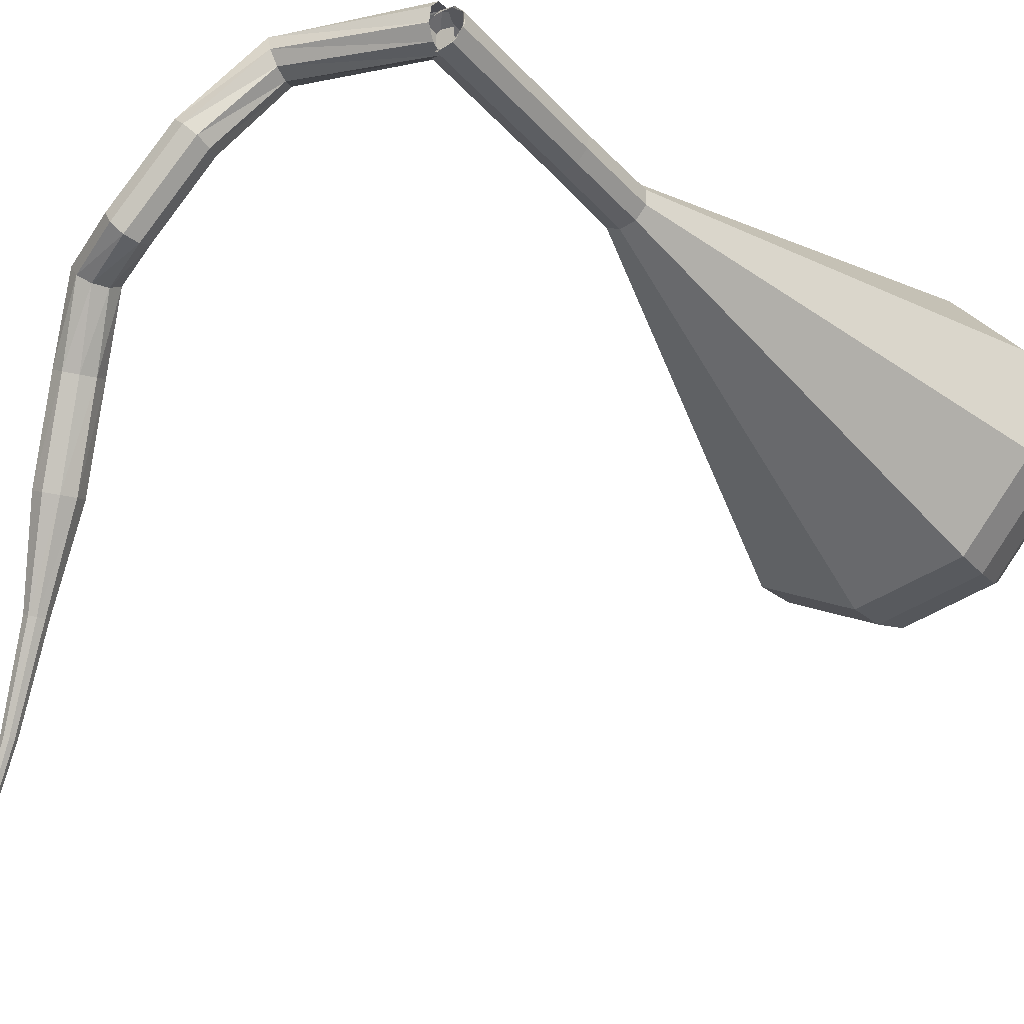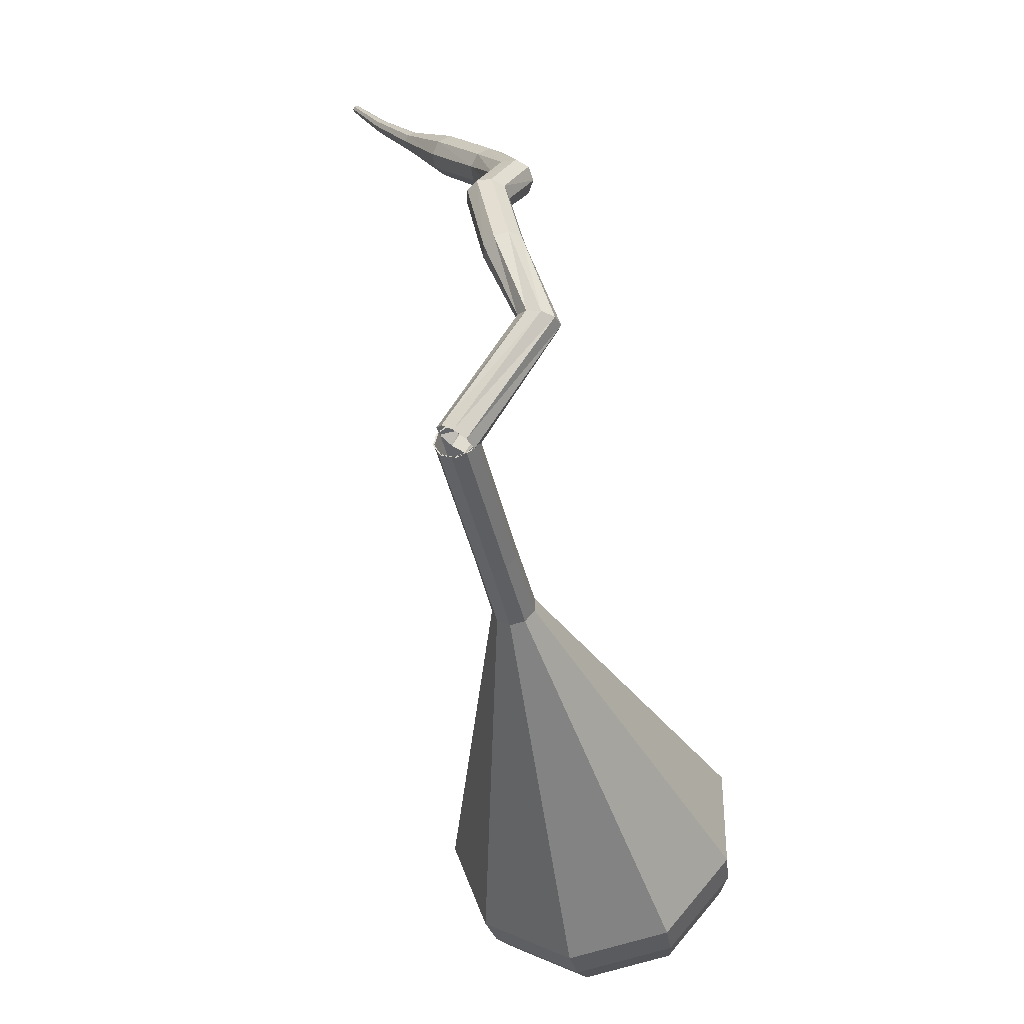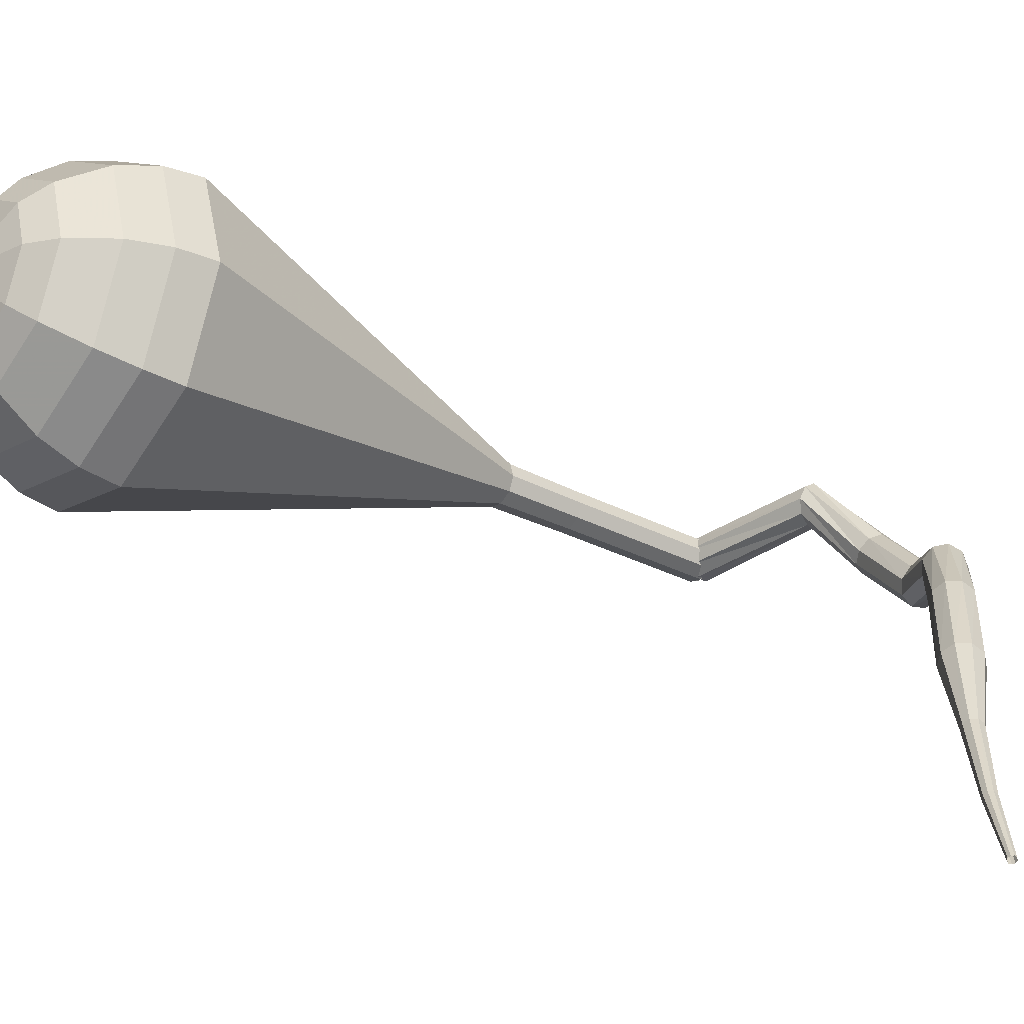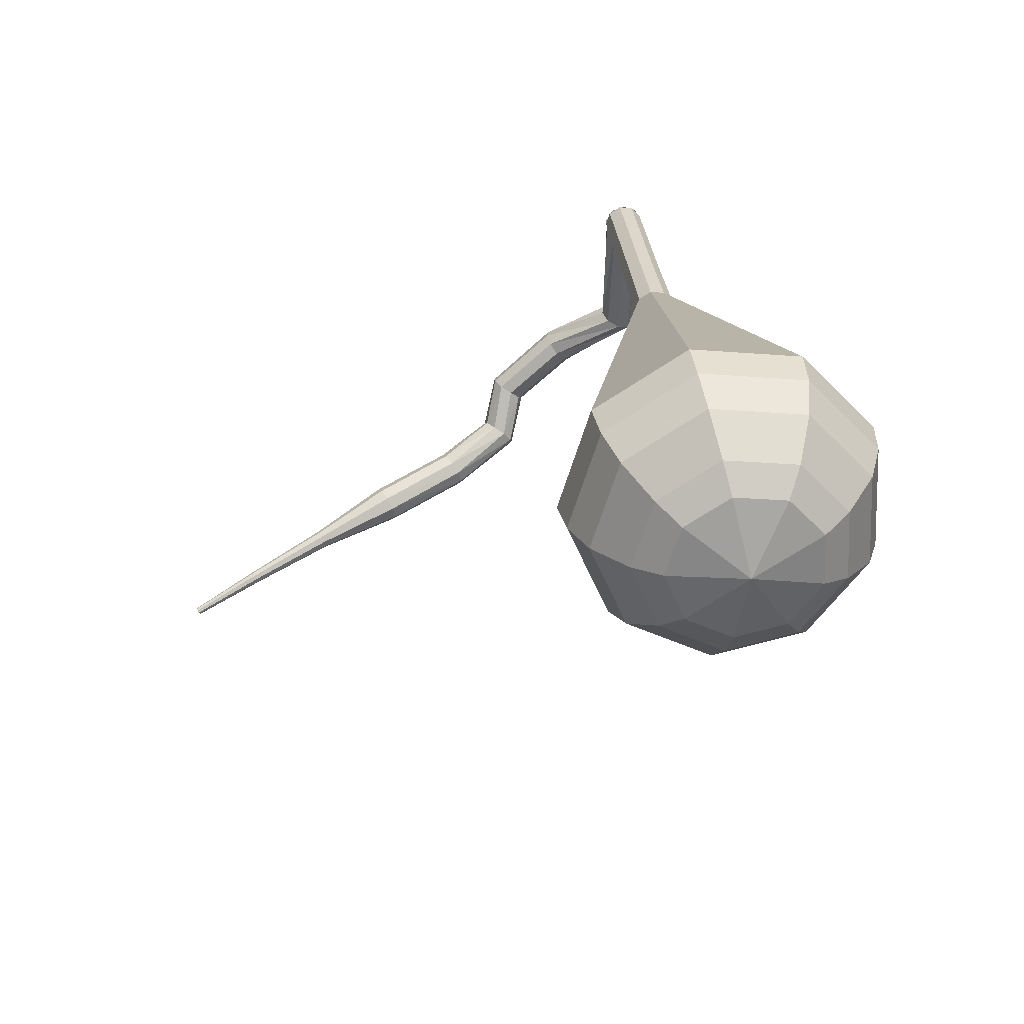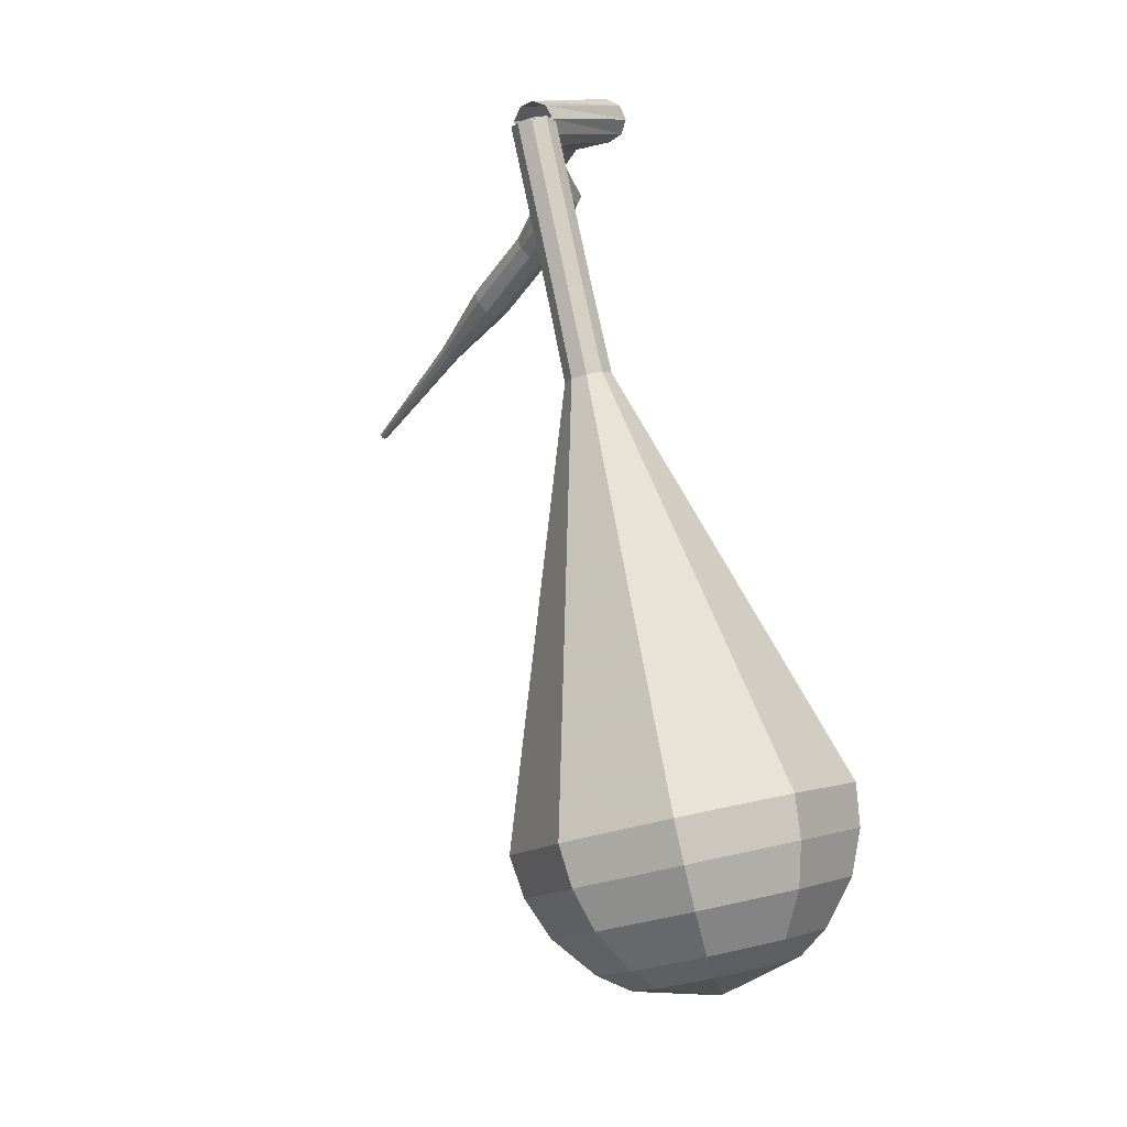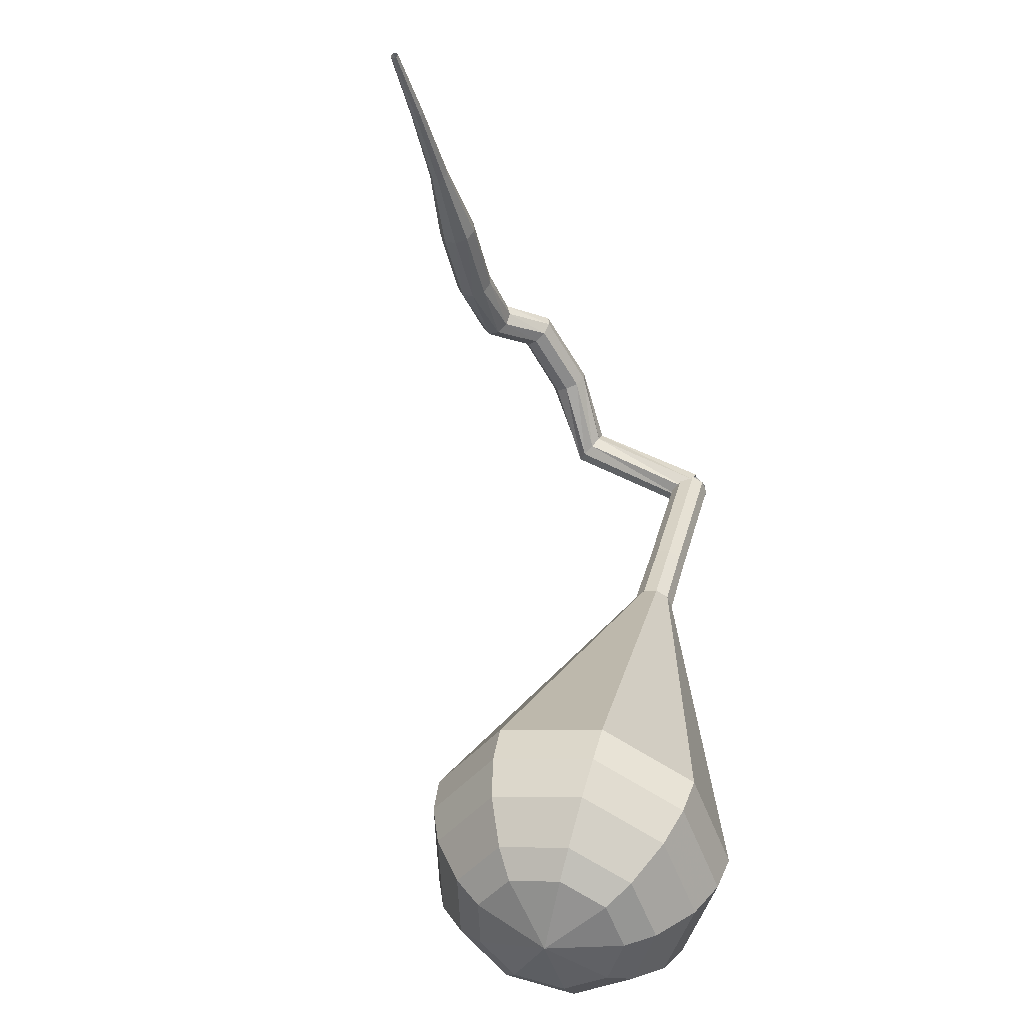
<metadata>
{"format":"obj","ext":"obj","renderer":"f3d","projection":"perspective","resolution":1024,"background":"white","views":[{"elev":-46.4,"azim":46.9,"up":"+Y"},{"elev":41.3,"azim":110.9,"up":"+Z"},{"elev":-14.5,"azim":-115.8,"up":"+Y"},{"elev":-72.4,"azim":73.5,"up":"+Z"},{"elev":-15.4,"azim":106.3,"up":"+Z"},{"elev":-57.2,"azim":-28.3,"up":"+Z"}]}
</metadata>
<code>
g tube1
v 169.1 172 119
v 168.8 171.9 118.4
v 168.5 171.3 118.1
v 168.3 170.7 118.2
v 168.4 170.2 118.7
v 168.7 170.1 119.3
v 169 170.5 119.8
v 169.2 171.1 119.9
v 169.3 171.7 119.6
v 169.1 172 119
v 162.8 173.7 121.6
v 162.6 173.4 121.1
v 162.5 172.8 120.7
v 162.7 172.1 120.9
v 162.9 171.7 121.3
v 163.2 171.8 122
v 163.4 172.2 122.4
v 163.3 172.9 122.6
v 163.1 173.5 122.2
v 162.8 173.7 121.6
v 159.3 170.7 122.9
v 159.4 170.4 122.3
v 159.7 169.9 121.9
v 160.1 169.4 122
v 160.4 169.1 122.5
v 160.5 169.1 123.2
v 160.3 169.5 123.7
v 159.9 170.1 123.9
v 159.5 170.5 123.5
v 159.3 170.7 122.9
v 156.2 168.7 123
v 156.3 168.5 122.3
v 156.5 167.9 122
v 156.7 167.3 122.1
v 156.8 166.9 122.6
v 156.8 166.9 123.3
v 156.6 167.3 123.9
v 156.4 167.9 124
v 156.2 168.5 123.6
v 156.2 168.7 123
v 153.5 168.9 122.4
v 153.8 168.7 121.8
v 154.1 168.2 121.5
v 154.3 167.6 121.6
v 154.3 167.1 122.1
v 154.1 167 122.7
v 153.8 167.4 123.2
v 153.5 168 123.3
v 153.4 168.6 123
v 153.5 168.9 122.4
v 150.5 166.5 120.9
v 150.9 166.5 120.3
v 151.4 166.2 120
v 151.8 165.7 120.1
v 152 165.2 120.6
v 151.8 165 121.3
v 151.4 165.2 121.7
v 150.8 165.7 121.9
v 150.5 166.2 121.5
v 150.5 166.5 120.9
v 147.7 163.2 119.4
v 148.1 163.2 118.8
v 148.6 162.9 118.4
v 149.1 162.5 118.5
v 149.3 162 119
v 149.1 161.9 119.7
v 148.7 162 120.2
v 148.1 162.4 120.3
v 147.8 162.9 120
v 147.7 163.2 119.4
v 145.3 159.7 117.8
v 145.5 159.7 117.5
v 145.7 159.6 117.4
v 146 159.3 117.4
v 146.1 159.1 117.7
v 146 159 118
v 145.8 159.1 118.2
v 145.5 159.3 118.3
v 145.3 159.6 118.1
v 145.3 159.7 117.8
v 142.6 156.4 116.4
v 142.7 156.4 116.2
v 142.8 156.3 116.1
v 143 156.2 116.2
v 143 156 116.3
v 143 156 116.5
v 142.9 156 116.7
v 142.7 156.2 116.8
v 142.6 156.3 116.6
v 142.6 156.4 116.4
v 140 153.7 115.4
v 140.1 153.7 115.3
v 140.2 153.6 115.2
v 140.3 153.5 115.3
v 140.3 153.4 115.4
v 140.3 153.4 115.5
v 140.2 153.4 115.6
v 140.1 153.5 115.6
v 140 153.6 115.5
v 140 153.7 115.4
f 1 2 12
f 12 11 1
f 2 3 13
f 13 12 2
f 3 4 14
f 14 13 3
f 4 5 15
f 15 14 4
f 5 6 16
f 16 15 5
f 6 7 17
f 17 16 6
f 7 8 18
f 18 17 7
f 8 9 19
f 19 18 8
f 9 10 20
f 20 19 9
f 11 12 22
f 22 21 11
f 12 13 23
f 23 22 12
f 13 14 24
f 24 23 13
f 14 15 25
f 25 24 14
f 15 16 26
f 26 25 15
f 16 17 27
f 27 26 16
f 17 18 28
f 28 27 17
f 18 19 29
f 29 28 18
f 19 20 30
f 30 29 19
f 21 22 32
f 32 31 21
f 22 23 33
f 33 32 22
f 23 24 34
f 34 33 23
f 24 25 35
f 35 34 24
f 25 26 36
f 36 35 25
f 26 27 37
f 37 36 26
f 27 28 38
f 38 37 27
f 28 29 39
f 39 38 28
f 29 30 40
f 40 39 29
f 31 32 42
f 42 41 31
f 32 33 43
f 43 42 32
f 33 34 44
f 44 43 33
f 34 35 45
f 45 44 34
f 35 36 46
f 46 45 35
f 36 37 47
f 47 46 36
f 37 38 48
f 48 47 37
f 38 39 49
f 49 48 38
f 39 40 50
f 50 49 39
f 41 42 52
f 52 51 41
f 42 43 53
f 53 52 42
f 43 44 54
f 54 53 43
f 44 45 55
f 55 54 44
f 45 46 56
f 56 55 45
f 46 47 57
f 57 56 46
f 47 48 58
f 58 57 47
f 48 49 59
f 59 58 48
f 49 50 60
f 60 59 49
f 51 52 62
f 62 61 51
f 52 53 63
f 63 62 52
f 53 54 64
f 64 63 53
f 54 55 65
f 65 64 54
f 55 56 66
f 66 65 55
f 56 57 67
f 67 66 56
f 57 58 68
f 68 67 57
f 58 59 69
f 69 68 58
f 59 60 70
f 70 69 59
f 61 62 72
f 72 71 61
f 62 63 73
f 73 72 62
f 63 64 74
f 74 73 63
f 64 65 75
f 75 74 64
f 65 66 76
f 76 75 65
f 66 67 77
f 77 76 66
f 67 68 78
f 78 77 67
f 68 69 79
f 79 78 68
f 69 70 80
f 80 79 69
f 71 72 82
f 82 81 71
f 72 73 83
f 83 82 72
f 73 74 84
f 84 83 73
f 74 75 85
f 85 84 74
f 75 76 86
f 86 85 75
f 76 77 87
f 87 86 76
f 77 78 88
f 88 87 77
f 78 79 89
f 89 88 78
f 79 80 90
f 90 89 79
f 81 82 92
f 92 91 81
f 82 83 93
f 93 92 82
f 83 84 94
f 94 93 83
f 84 85 95
f 95 94 84
f 85 86 96
f 96 95 85
f 86 87 97
f 97 96 86
f 87 88 98
f 98 97 87
f 88 89 99
f 99 98 88
f 89 90 100
f 100 99 89
v 169.3 172 119
v 169.7 171.5 118.8
v 169.7 170.8 118.7
v 169.3 170.3 118.8
v 168.7 170.1 118.9
v 168.1 170.4 119.1
v 167.8 171 119.2
v 168 171.7 119.3
v 168.6 172 119.2
v 169.3 172 119
v 169.5 171.8 119
v 169.8 171.3 118.8
v 169.6 170.6 118.8
v 169.1 170.1 118.8
v 168.4 170.1 118.9
v 167.9 170.6 119.1
v 167.8 171.2 119.2
v 168.2 171.8 119.2
v 168.8 172.1 119.2
v 169.5 171.8 119
v 168.7 172.4 115.3
v 169 171.9 115.1
v 168.9 171.2 115
v 168.4 170.8 115
v 167.7 170.8 115.2
v 167.2 171.2 115.3
v 167.1 171.8 115.5
v 167.5 172.4 115.5
v 168.1 172.7 115.4
v 168.7 172.4 115.3
v 168 173.1 111.5
v 168.3 172.5 111.3
v 168.2 171.8 111.3
v 167.7 171.4 111.3
v 167 171.4 111.4
v 166.5 171.8 111.6
v 166.4 172.5 111.7
v 166.7 173.1 111.7
v 167.4 173.3 111.7
v 168 173.1 111.5
v 167.3 173.7 107.8
v 167.6 173.1 107.6
v 167.5 172.4 107.5
v 167 171.9 107.5
v 166.3 171.9 107.7
v 165.7 172.4 107.8
v 165.6 173.1 108
v 166 173.7 108
v 166.6 174 107.9
v 167.3 173.7 107.8
v 167.4 175.3 104
v 168.2 174 103.6
v 167.9 172.4 103.4
v 166.6 171.4 103.5
v 165.1 171.4 103.8
v 163.9 172.4 104.2
v 163.6 173.9 104.5
v 164.5 175.3 104.6
v 166 175.8 104.4
v 167.4 175.3 104
v 167.6 178.5 96.5
v 169.2 175.7 95.72
v 168.6 172.4 95.31
v 166 170.2 95.45
v 162.7 170.2 96.09
v 160.2 172.3 96.92
v 159.7 175.6 97.55
v 161.4 178.5 97.69
v 164.6 179.6 97.28
v 167.6 178.5 96.5
v 167.9 181.7 89
v 170.3 177.4 87.81
v 169.3 172.4 87.18
v 165.4 169.1 87.4
v 160.3 169 88.37
v 156.5 172.2 89.63
v 155.8 177.2 90.6
v 158.4 181.6 90.82
v 163.2 183.4 90.19
v 167.9 181.7 89
v 167.3 181.8 87.18
v 169.7 177.6 86.03
v 168.7 172.8 85.42
v 164.9 169.6 85.64
v 160.1 169.5 86.57
v 156.4 172.7 87.79
v 155.7 177.5 88.73
v 158.2 181.7 88.94
v 162.8 183.5 88.33
v 167.3 181.8 87.18
v 166.5 181.5 85.37
v 168.6 177.8 84.34
v 167.8 173.4 83.79
v 164.4 170.6 83.98
v 160 170.6 84.82
v 156.7 173.3 85.91
v 156 177.7 86.75
v 158.3 181.5 86.94
v 162.4 183 86.39
v 166.5 181.5 85.37
v 165.2 180.7 83.55
v 166.8 177.8 82.76
v 166.1 174.5 82.35
v 163.5 172.3 82.49
v 160.2 172.3 83.13
v 157.7 174.4 83.97
v 157.2 177.7 84.6
v 158.9 180.6 84.75
v 162 181.8 84.33
v 165.2 180.7 83.55
v 164.1 179.8 82.64
v 165.3 177.7 82.07
v 164.8 175.3 81.76
v 162.9 173.7 81.87
v 160.5 173.7 82.33
v 158.6 175.2 82.94
v 158.3 177.6 83.41
v 159.5 179.8 83.52
v 161.8 180.6 83.21
v 164.1 179.8 82.64
v 161.6 177.2 81.73
v 161.6 177.2 81.73
v 161.6 177.2 81.73
v 161.6 177.2 81.73
v 161.6 177.2 81.73
v 161.6 177.2 81.73
v 161.6 177.2 81.73
v 161.6 177.2 81.73
v 161.6 177.2 81.73
v 161.6 177.2 81.73
f 101 102 112
f 112 111 101
f 102 103 113
f 113 112 102
f 103 104 114
f 114 113 103
f 104 105 115
f 115 114 104
f 105 106 116
f 116 115 105
f 106 107 117
f 117 116 106
f 107 108 118
f 118 117 107
f 108 109 119
f 119 118 108
f 109 110 120
f 120 119 109
f 111 112 122
f 122 121 111
f 112 113 123
f 123 122 112
f 113 114 124
f 124 123 113
f 114 115 125
f 125 124 114
f 115 116 126
f 126 125 115
f 116 117 127
f 127 126 116
f 117 118 128
f 128 127 117
f 118 119 129
f 129 128 118
f 119 120 130
f 130 129 119
f 121 122 132
f 132 131 121
f 122 123 133
f 133 132 122
f 123 124 134
f 134 133 123
f 124 125 135
f 135 134 124
f 125 126 136
f 136 135 125
f 126 127 137
f 137 136 126
f 127 128 138
f 138 137 127
f 128 129 139
f 139 138 128
f 129 130 140
f 140 139 129
f 131 132 142
f 142 141 131
f 132 133 143
f 143 142 132
f 133 134 144
f 144 143 133
f 134 135 145
f 145 144 134
f 135 136 146
f 146 145 135
f 136 137 147
f 147 146 136
f 137 138 148
f 148 147 137
f 138 139 149
f 149 148 138
f 139 140 150
f 150 149 139
f 141 142 152
f 152 151 141
f 142 143 153
f 153 152 142
f 143 144 154
f 154 153 143
f 144 145 155
f 155 154 144
f 145 146 156
f 156 155 145
f 146 147 157
f 157 156 146
f 147 148 158
f 158 157 147
f 148 149 159
f 159 158 148
f 149 150 160
f 160 159 149
f 151 152 162
f 162 161 151
f 152 153 163
f 163 162 152
f 153 154 164
f 164 163 153
f 154 155 165
f 165 164 154
f 155 156 166
f 166 165 155
f 156 157 167
f 167 166 156
f 157 158 168
f 168 167 157
f 158 159 169
f 169 168 158
f 159 160 170
f 170 169 159
f 161 162 172
f 172 171 161
f 162 163 173
f 173 172 162
f 163 164 174
f 174 173 163
f 164 165 175
f 175 174 164
f 165 166 176
f 176 175 165
f 166 167 177
f 177 176 166
f 167 168 178
f 178 177 167
f 168 169 179
f 179 178 168
f 169 170 180
f 180 179 169
f 171 172 182
f 182 181 171
f 172 173 183
f 183 182 172
f 173 174 184
f 184 183 173
f 174 175 185
f 185 184 174
f 175 176 186
f 186 185 175
f 176 177 187
f 187 186 176
f 177 178 188
f 188 187 177
f 178 179 189
f 189 188 178
f 179 180 190
f 190 189 179
f 181 182 192
f 192 191 181
f 182 183 193
f 193 192 182
f 183 184 194
f 194 193 183
f 184 185 195
f 195 194 184
f 185 186 196
f 196 195 185
f 186 187 197
f 197 196 186
f 187 188 198
f 198 197 187
f 188 189 199
f 199 198 188
f 189 190 200
f 200 199 189
f 191 192 202
f 202 201 191
f 192 193 203
f 203 202 192
f 193 194 204
f 204 203 193
f 194 195 205
f 205 204 194
f 195 196 206
f 206 205 195
f 196 197 207
f 207 206 196
f 197 198 208
f 208 207 197
f 198 199 209
f 209 208 198
f 199 200 210
f 210 209 199
f 201 202 212
f 212 211 201
f 202 203 213
f 213 212 202
f 203 204 214
f 214 213 203
f 204 205 215
f 215 214 204
f 205 206 216
f 216 215 205
f 206 207 217
f 217 216 206
f 207 208 218
f 218 217 207
f 208 209 219
f 219 218 208
f 209 210 220
f 220 219 209
f 211 212 222
f 222 221 211
f 212 213 223
f 223 222 212
f 213 214 224
f 224 223 213
f 214 215 225
f 225 224 214
f 215 216 226
f 226 225 215
f 216 217 227
f 227 226 216
f 217 218 228
f 228 227 217
f 218 219 229
f 229 228 218
f 219 220 230
f 230 229 219
g

</code>
